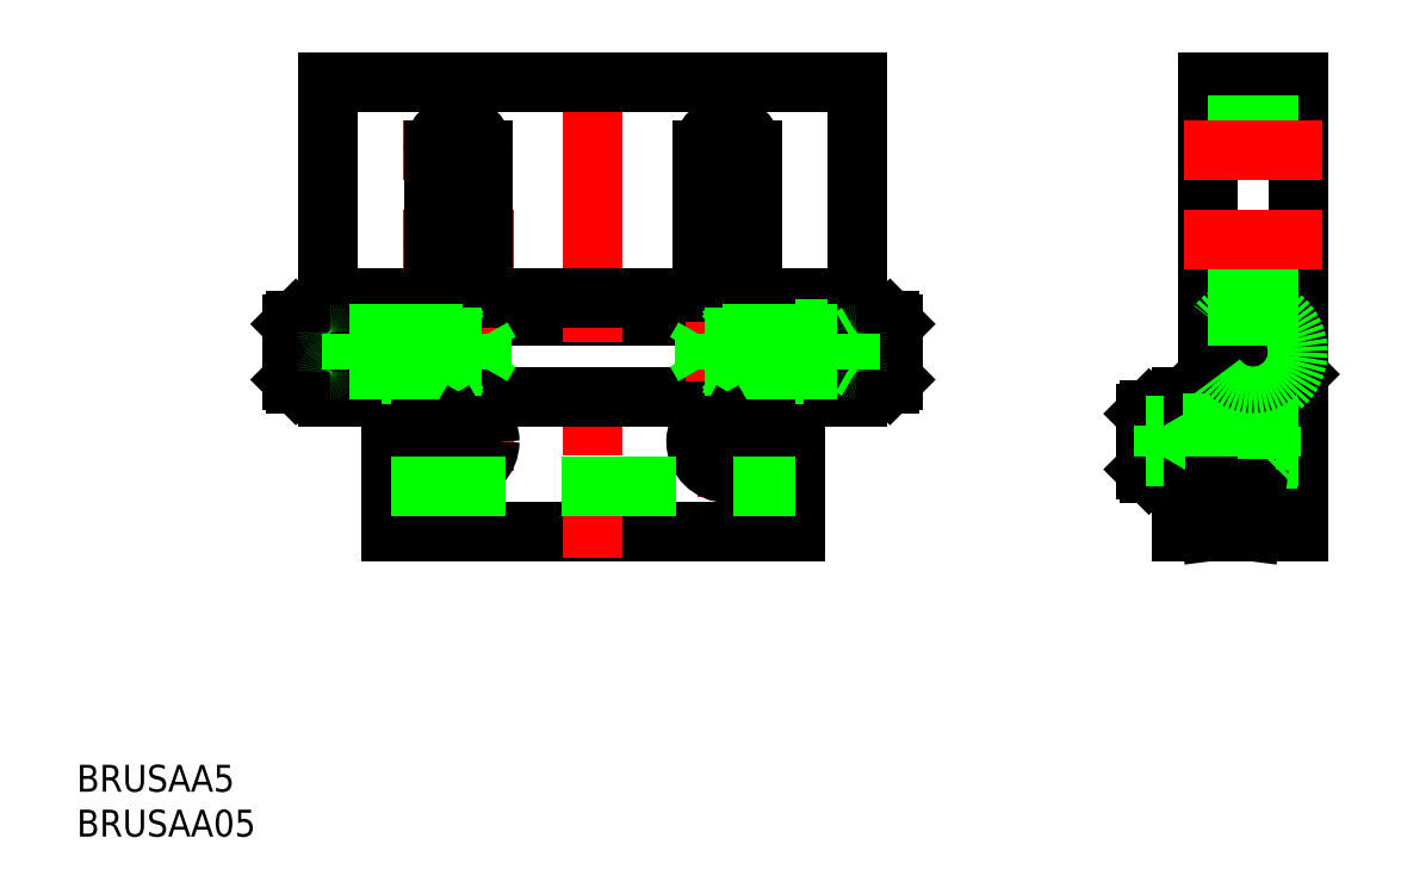
<metadata>
{"format":"dxf","ext":"dxf","renderer":"ezdxf+matplotlib","layout":"modelspace","background":"white","min_lineweight":24,"dpi":150}
</metadata>
<code>
0
SECTION
2
ENTITIES
0
INSERT
8
0
2
*U1
10
0
20
0
30
0
0
INSERT
8
0
2
*U2
10
0
20
0
30
0
0
LINE
8
CENTER
10
72.52
20
50.27
30
0
11
72.52
21
37.78
31
0
0
LINE
8
CENTER
10
78.76
20
44.03
30
0
11
66.27
21
44.03
31
0
0
LINE
8
CENTER
10
36.27
20
44.03
30
0
11
48.76
21
44.03
31
0
0
LINE
8
CENTER
10
42.52
20
50.27
30
0
11
42.52
21
37.78
31
0
0
LINE
8
0
10
80.02
20
34.03
30
0
11
35.02
21
34.03
31
0
0
LINE
8
CENTER
10
72.52
20
82.23
30
0
11
72.52
21
60.82
31
0
0
LINE
8
CENTER
10
78.63
20
76.53
30
0
11
66.4
21
76.53
31
0
0
LINE
8
CENTER
10
78.67
20
66.53
30
0
11
66.36
21
66.53
31
0
0
LINE
8
0
10
69.77
20
76.53
30
0
11
69.77
21
66.53
31
0
0
LINE
8
0
10
75.27
20
66.53
30
0
11
75.27
21
76.53
31
0
0
LINE
8
CENTER
10
42.52
20
82.23
30
0
11
42.52
21
60.82
31
0
0
LINE
8
CENTER
10
36.36
20
66.53
30
0
11
48.67
21
66.53
31
0
0
LINE
8
CENTER
10
36.4
20
76.53
30
0
11
48.63
21
76.53
31
0
0
LINE
8
0
10
45.27
20
76.53
30
0
11
45.27
21
66.53
31
0
0
LINE
8
0
10
39.77
20
66.53
30
0
11
39.77
21
76.53
31
0
0
LINE
8
0
10
80.02
20
58.03
30
0
11
35.02
21
58.03
31
0
0
LINE
8
CENTER
10
57.52
20
86.9
30
0
11
57.52
21
31.08
31
0
0
LINE
8
CENTER
10
47.21
20
54.03
30
0
11
21.84
21
54.03
31
0
0
LINE
8
0
10
80.02
20
59.03
30
0
11
80.02
21
34.03
31
0
0
LINE
8
0
10
81.02
20
59.03
30
0
11
80.02
21
59.03
31
0
0
LINE
8
0
10
81.02
20
60.03
30
0
11
81.02
21
49.03
31
0
0
LINE
8
0
10
28.02
20
84.03
30
0
11
28.02
21
49.03
31
0
0
LINE
8
0
10
34.02
20
60.03
30
0
11
34.02
21
49.03
31
0
0
LINE
8
0
10
34.02
20
51.53
30
0
11
28.02
21
51.53
31
0
0
LINE
8
0
10
35.02
20
56.53
30
0
11
28.02
21
56.53
31
0
0
LINE
8
0
10
35.02
20
59.03
30
0
11
34.02
21
59.03
31
0
0
LINE
8
0
10
35.02
20
59.03
30
0
11
35.02
21
34.03
31
0
0
LINE
8
0
10
81.02
20
60.03
30
0
11
34.02
21
60.03
31
0
0
LINE
8
0
10
87.02
20
84.03
30
0
11
28.02
21
84.03
31
0
0
LINE
8
0
10
87.02
20
49.03
30
0
11
28.02
21
49.03
31
0
0
LINE
8
0
10
87.02
20
84.03
30
0
11
87.02
21
49.03
31
0
0
LINE
8
0
10
87.02
20
51.53
30
0
11
81.02
21
51.53
31
0
0
LINE
8
0
10
87.02
20
56.53
30
0
11
80.02
21
56.53
31
0
0
ARC
8
0
10
72.52
20
76.53
30
0
40
2.75
50
0
51
180
0
ARC
8
0
10
72.52
20
66.53
30
0
40
2.75
50
180
51
0
0
ARC
8
0
10
42.52
20
66.53
30
0
40
2.75
50
180
51
2e-06
0
ARC
8
0
10
42.52
20
76.53
30
0
40
2.75
50
2e-06
51
180
0
CIRCLE
8
0
10
72.52
20
44.03
30
0
40
3.1
0
CIRCLE
8
0
10
72.52
20
44.03
30
0
40
3.5
0
CIRCLE
8
0
10
42.52
20
44.03
30
0
40
3.1
0
CIRCLE
8
0
10
42.52
20
44.03
30
0
40
3.5
0
LINE
8
0
10
24.02
20
52.3
30
0
11
26.02
21
52.3
31
0
0
LINE
8
0
10
24.02
20
53.16
30
0
11
26.02
21
53.16
31
0
0
LINE
8
0
10
26.02
20
52.3
30
0
11
27.02
21
54.03
31
0
0
LINE
8
0
10
24.02
20
55.76
30
0
11
26.02
21
55.76
31
0
0
LINE
8
0
10
24.02
20
54.89
30
0
11
26.02
21
54.89
31
0
0
LINE
8
0
10
26.02
20
55.76
30
0
11
27.02
21
54.03
31
0
0
LINE
8
0
10
28.12
20
52
30
0
11
28.82
21
52.41
31
0
0
LINE
8
0
10
26.02
20
52.3
30
0
11
26.02
21
55.76
31
0
0
LINE
8
0
10
28.12
20
56.05
30
0
11
28.82
21
55.65
31
0
0
LINE
8
0
10
24.42
20
57.53
30
0
11
24.42
21
50.53
31
0
0
LINE
8
0
10
24.02
20
57.13
30
0
11
24.42
21
57.53
31
0
0
LINE
8
0
10
24.42
20
50.53
30
0
11
24.02
21
50.93
31
0
0
LINE
8
0
10
24.42
20
50.53
30
0
11
28.02
21
50.53
31
0
0
LINE
8
0
10
24.42
20
57.53
30
0
11
28.02
21
57.53
31
0
0
LINE
8
0
10
28.82
20
56.03
30
0
11
28.82
21
52.03
31
0
0
LINE
8
0
10
24.02
20
57.13
30
0
11
24.02
21
50.93
31
0
0
ARC
8
0
10
28.22
20
51.83
30
0
40
0.2
50
90
51
180
0
ARC
8
0
10
28.22
20
56.23
30
0
40
0.2
50
180
51
270
0
LINE
8
0
10
91.02
20
52.3
30
0
11
89.02
21
52.3
31
0
0
LINE
8
0
10
91.02
20
53.16
30
0
11
89.02
21
53.16
31
0
0
LINE
8
0
10
89.02
20
52.3
30
0
11
88.02
21
54.03
31
0
0
LINE
8
0
10
91.02
20
55.76
30
0
11
89.02
21
55.76
31
0
0
LINE
8
0
10
91.02
20
54.89
30
0
11
89.02
21
54.89
31
0
0
LINE
8
0
10
89.02
20
55.76
30
0
11
88.02
21
54.03
31
0
0
LINE
8
0
10
89.02
20
52.3
30
0
11
89.02
21
55.76
31
0
0
LINE
8
CENTER
10
67.82
20
54.03
30
0
11
93.02
21
54.03
31
0
0
LINE
8
0
10
90.62
20
57.53
30
0
11
90.62
21
50.53
31
0
0
LINE
8
0
10
91.02
20
57.13
30
0
11
90.62
21
57.53
31
0
0
LINE
8
0
10
90.62
20
50.53
30
0
11
91.02
21
50.93
31
0
0
LINE
8
0
10
90.62
20
50.53
30
0
11
87.02
21
50.53
31
0
0
LINE
8
0
10
90.62
20
57.53
30
0
11
87.02
21
57.53
31
0
0
LINE
8
0
10
91.02
20
57.13
30
0
11
91.02
21
50.93
31
0
0
LINE
8
0
10
45.12
20
52.41
30
0
11
45.12
21
55.65
31
0
0
LINE
8
0
10
45.12
20
55.65
30
0
11
46.05
21
54.03
31
0
0
LINE
8
0
10
43.02
20
52.03
30
0
11
43.02
21
56.03
31
0
0
LINE
8
0
10
45.12
20
52.41
30
0
11
46.05
21
54.03
31
0
0
LINE
8
0
10
43.02
20
52.03
30
0
11
43.67
21
52.41
31
0
0
LINE
8
0
10
43.02
20
56.03
30
0
11
43.67
21
55.65
31
0
0
LINE
8
0
10
45.12
20
52.41
30
0
11
28.82
21
52.41
31
0
0
LINE
8
0
10
43.02
20
52.03
30
0
11
28.22
21
52.03
31
0
0
LINE
8
0
10
45.12
20
55.65
30
0
11
28.82
21
55.65
31
0
0
LINE
8
0
10
43.02
20
56.03
30
0
11
28.22
21
56.03
31
0
0
LINE
8
0
10
86.92
20
52
30
0
11
86.21
21
52.41
31
0
0
LINE
8
0
10
86.92
20
56.05
30
0
11
86.21
21
55.65
31
0
0
LINE
8
0
10
86.21
20
56.03
30
0
11
86.21
21
52.03
31
0
0
ARC
8
0
10
86.82
20
51.83
30
0
40
0.2
50
0
51
90
0
ARC
8
0
10
86.82
20
56.23
30
0
40
0.2
50
270
51
0
0
LINE
8
0
10
69.92
20
52.41
30
0
11
69.92
21
55.65
31
0
0
LINE
8
0
10
69.92
20
55.65
30
0
11
68.98
21
54.03
31
0
0
LINE
8
0
10
72.02
20
52.03
30
0
11
72.02
21
56.03
31
0
0
LINE
8
0
10
69.92
20
52.41
30
0
11
68.98
21
54.03
31
0
0
LINE
8
0
10
72.02
20
52.03
30
0
11
71.36
21
52.41
31
0
0
LINE
8
0
10
72.02
20
56.03
30
0
11
71.36
21
55.65
31
0
0
LINE
8
0
10
69.92
20
52.41
30
0
11
86.21
21
52.41
31
0
0
LINE
8
0
10
72.02
20
52.03
30
0
11
86.82
21
52.03
31
0
0
LINE
8
0
10
69.92
20
55.65
30
0
11
86.21
21
55.65
31
0
0
LINE
8
0
10
72.02
20
56.03
30
0
11
86.82
21
56.03
31
0
0
LINE
8
CENTER
10
128.6
20
41.76
30
0
11
128.6
21
31.08
31
0
0
LINE
8
0
10
133.6
20
49.03
30
0
11
123.1
21
49.03
31
0
0
LINE
8
CENTER
10
137.6
20
44.03
30
0
11
117.7
21
44.03
31
0
0
LINE
8
0
10
123.1
20
49.03
30
0
11
123.1
21
34.03
31
0
0
LINE
8
0
10
129.1
20
49.03
30
0
11
129.1
21
39.03
31
0
0
LINE
8
0
10
123.1
20
34.03
30
0
11
126.3
21
34.03
31
0
0
LINE
8
0
10
136.1
20
34.03
30
0
11
130.8
21
34.03
31
0
0
LINE
8
CENTER
10
136.1
20
54.03
30
0
11
126
21
54.03
31
0
0
LINE
8
CENTER
10
131.1
20
59.07
30
0
11
131.1
21
48.98
31
0
0
LINE
8
0
10
136.1
20
60.03
30
0
11
126.1
21
60.03
31
0
0
LINE
8
0
10
136.1
20
84.03
30
0
11
136.1
21
34.03
31
0
0
LINE
8
0
10
136.1
20
84.03
30
0
11
126.1
21
84.03
31
0
0
LINE
8
0
10
126.1
20
84.03
30
0
11
126.1
21
49.03
31
0
0
LINE
8
0
10
136.1
20
79.28
30
0
11
126.1
21
79.28
31
0
0
LINE
8
0
10
136.1
20
63.78
30
0
11
126.1
21
63.78
31
0
0
LINE
8
0
10
128.6
20
49.03
30
0
11
126.1
21
51.53
31
0
0
LINE
8
0
10
133.6
20
49.03
30
0
11
136.1
21
51.53
31
0
0
LINE
8
0
10
123.2
20
42
30
0
11
123.9
21
42.41
31
0
0
LINE
8
0
10
123.9
20
45.65
30
0
11
136.1
21
45.65
31
0
0
LINE
8
0
10
123.9
20
42.41
30
0
11
136.1
21
42.41
31
0
0
LINE
8
0
10
123.2
20
46.05
30
0
11
123.9
21
45.65
31
0
0
LINE
8
0
10
119.5
20
47.53
30
0
11
119.5
21
40.53
31
0
0
LINE
8
0
10
119.1
20
47.13
30
0
11
119.5
21
47.53
31
0
0
LINE
8
0
10
119.5
20
40.53
30
0
11
119.1
21
40.93
31
0
0
LINE
8
0
10
119.5
20
40.53
30
0
11
123.1
21
40.53
31
0
0
LINE
8
0
10
119.5
20
47.53
30
0
11
123.1
21
47.53
31
0
0
LINE
8
0
10
123.9
20
46.03
30
0
11
123.9
21
42.03
31
0
0
LINE
8
0
10
123.3
20
42.03
30
0
11
136.1
21
42.03
31
0
0
LINE
8
0
10
123.3
20
46.03
30
0
11
136.1
21
46.03
31
0
0
LINE
8
0
10
119.1
20
47.13
30
0
11
119.1
21
40.93
31
0
0
ARC
8
0
10
123.3
20
41.83
30
0
40
0.2
50
90
51
180
0
ARC
8
0
10
123.3
20
46.23
30
0
40
0.2
50
180
51
270
0
CIRCLE
8
0
10
131.1
20
54.03
30
0
40
1.732
0
CIRCLE
8
0
10
131.1
20
54.03
30
0
40
3.1
0
CIRCLE
8
0
10
131.1
20
54.03
30
0
40
3.5
0
LINE
8
0
10
132.6
20
54.89
30
0
11
131.1
21
55.76
31
0
0
LINE
8
0
10
131.1
20
55.76
30
0
11
129.6
21
54.89
31
0
0
LINE
8
0
10
129.6
20
54.89
30
0
11
129.6
21
53.16
31
0
0
LINE
8
0
10
129.6
20
53.16
30
0
11
131.1
21
52.3
31
0
0
LINE
8
0
10
131.1
20
52.3
30
0
11
132.6
21
53.16
31
0
0
LINE
8
0
10
132.6
20
53.16
30
0
11
132.6
21
54.89
31
0
0
LINE
8
0
10
136.1
20
58.03
30
0
11
126.1
21
58.03
31
0
0
CIRCLE
8
0
10
131.1
20
54.03
30
0
40
5
0
LINE
8
CENTER
10
138.8
20
66.53
30
0
11
123.4
21
66.53
31
0
0
LINE
8
CENTER
10
138.8
20
76.53
30
0
11
123.4
21
76.53
31
0
0
LINE
8
0
10
119.1
20
42.3
30
0
11
121.1
21
42.3
31
0
0
LINE
8
0
10
119.1
20
43.16
30
0
11
121.1
21
43.16
31
0
0
LINE
8
0
10
121.1
20
42.3
30
0
11
122.1
21
44.03
31
0
0
LINE
8
0
10
119.1
20
45.76
30
0
11
121.1
21
45.76
31
0
0
LINE
8
0
10
119.1
20
44.89
30
0
11
121.1
21
44.89
31
0
0
LINE
8
0
10
121.1
20
45.76
30
0
11
122.1
21
44.03
31
0
0
LINE
8
0
10
121.1
20
42.3
30
0
11
121.1
21
45.76
31
0
0
CIRCLE
8
0
10
72.52
20
44.03
30
0
40
1.732
0
LINE
8
0
10
74.02
20
44.89
30
0
11
72.52
21
45.76
31
0
0
LINE
8
0
10
72.52
20
45.76
30
0
11
71.02
21
44.89
31
0
0
LINE
8
0
10
71.02
20
44.89
30
0
11
71.02
21
43.16
31
0
0
LINE
8
0
10
71.02
20
43.16
30
0
11
72.52
21
42.3
31
0
0
LINE
8
0
10
72.52
20
42.3
30
0
11
74.02
21
43.16
31
0
0
LINE
8
0
10
74.02
20
43.16
30
0
11
74.02
21
44.89
31
0
0
CIRCLE
8
0
10
42.52
20
44.03
30
0
40
1.732
0
LINE
8
0
10
44.02
20
44.89
30
0
11
42.52
21
45.76
31
0
0
LINE
8
0
10
42.52
20
45.76
30
0
11
41.02
21
44.89
31
0
0
LINE
8
0
10
41.02
20
44.89
30
0
11
41.02
21
43.16
31
0
0
LINE
8
0
10
41.02
20
43.16
30
0
11
42.52
21
42.3
31
0
0
LINE
8
0
10
42.52
20
42.3
30
0
11
44.02
21
43.16
31
0
0
LINE
8
0
10
44.02
20
43.16
30
0
11
44.02
21
44.89
31
0
0
LINE
8
0
10
130.3
20
39.03
30
0
11
126.8
21
39.03
31
0
0
LINE
8
0
10
126.3
20
34.03
30
0
11
125.8
21
37.9
31
0
0
ARC
8
0
10
126.8
20
38.03
30
0
40
1
50
90
51
187.2
0
LINE
8
0
10
130.8
20
34.03
30
0
11
131.3
21
37.9
31
0
0
ARC
8
0
10
130.3
20
38.03
30
0
40
1
50
352.8
51
90
0
LINE
8
0
10
132.7
20
42.03
30
0
11
132.7
21
46.03
31
0
0
LINE
8
0
10
133.1
20
42.41
30
0
11
133.1
21
45.65
31
0
0
LINE
8
0
10
133.1
20
45.65
30
0
11
132.7
21
46.03
31
0
0
LINE
8
0
10
132.7
20
42.03
30
0
11
133.1
21
42.41
31
0
0
LINE
8
0
10
42.64
20
52.03
30
0
11
42.64
21
56.03
31
0
0
LINE
8
0
10
43.02
20
55.65
30
0
11
42.64
21
56.03
31
0
0
LINE
8
0
10
42.64
20
52.03
30
0
11
43.02
21
52.41
31
0
0
LINE
8
0
10
72.39
20
52.03
30
0
11
72.39
21
56.03
31
0
0
LINE
8
0
10
72.02
20
55.65
30
0
11
72.39
21
56.03
31
0
0
LINE
8
0
10
72.39
20
52.03
30
0
11
72.02
21
52.41
31
0
0
LINE
8
0
10
35.02
20
39.03
30
0
11
80.02
21
39.03
31
0
0
LINE
8
0
10
81.02
20
51.53
30
0
11
80.02
21
51.53
31
0
0
LINE
8
0
10
34.02
20
51.53
30
0
11
35.02
21
51.53
31
0
0
VIEWPORT
8
0
10
143.6
20
100.1
30
0
40
231.2
41
180.8
68
     1
69
     1
0
VIEWPORT
8
0
10
143.6
20
100.1
30
0
40
229.8
41
160.2
68
     2
69
     2
0
ENDSEC
0
EOF

</code>
